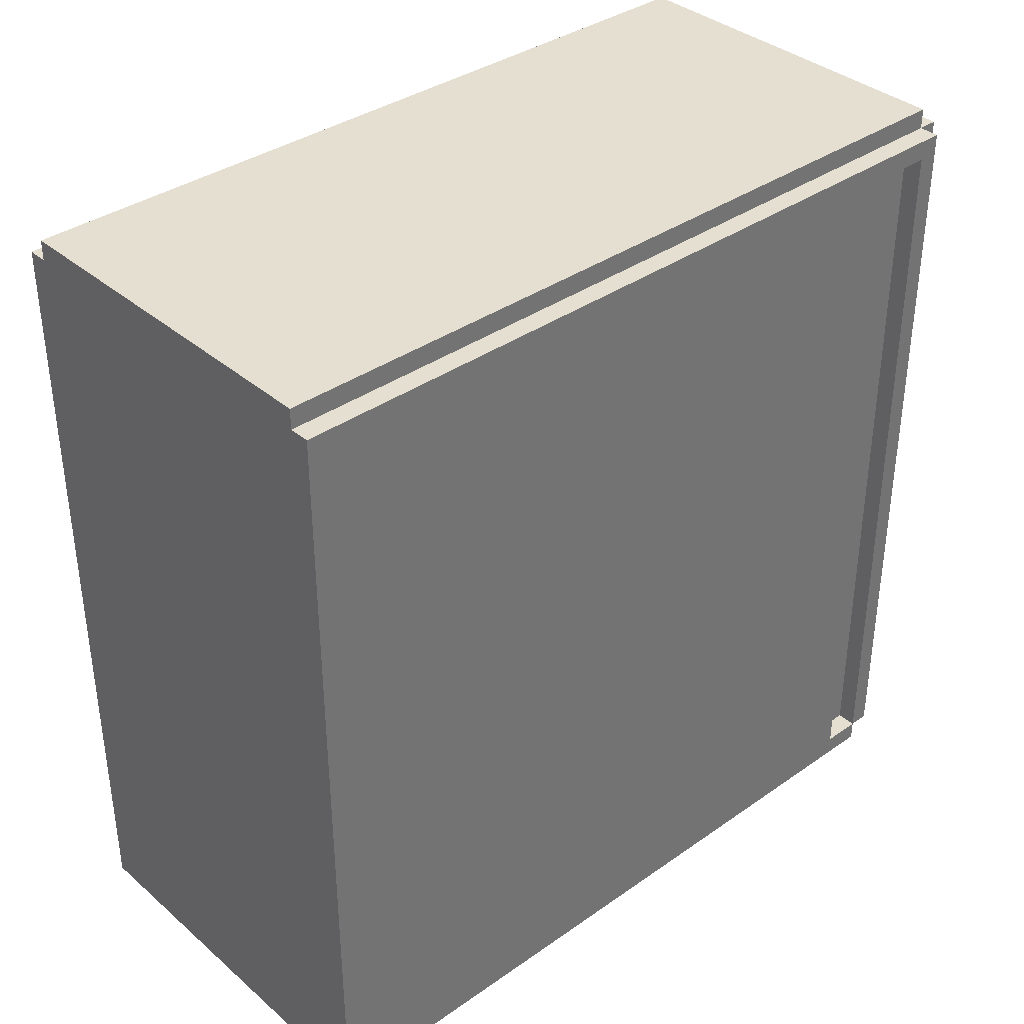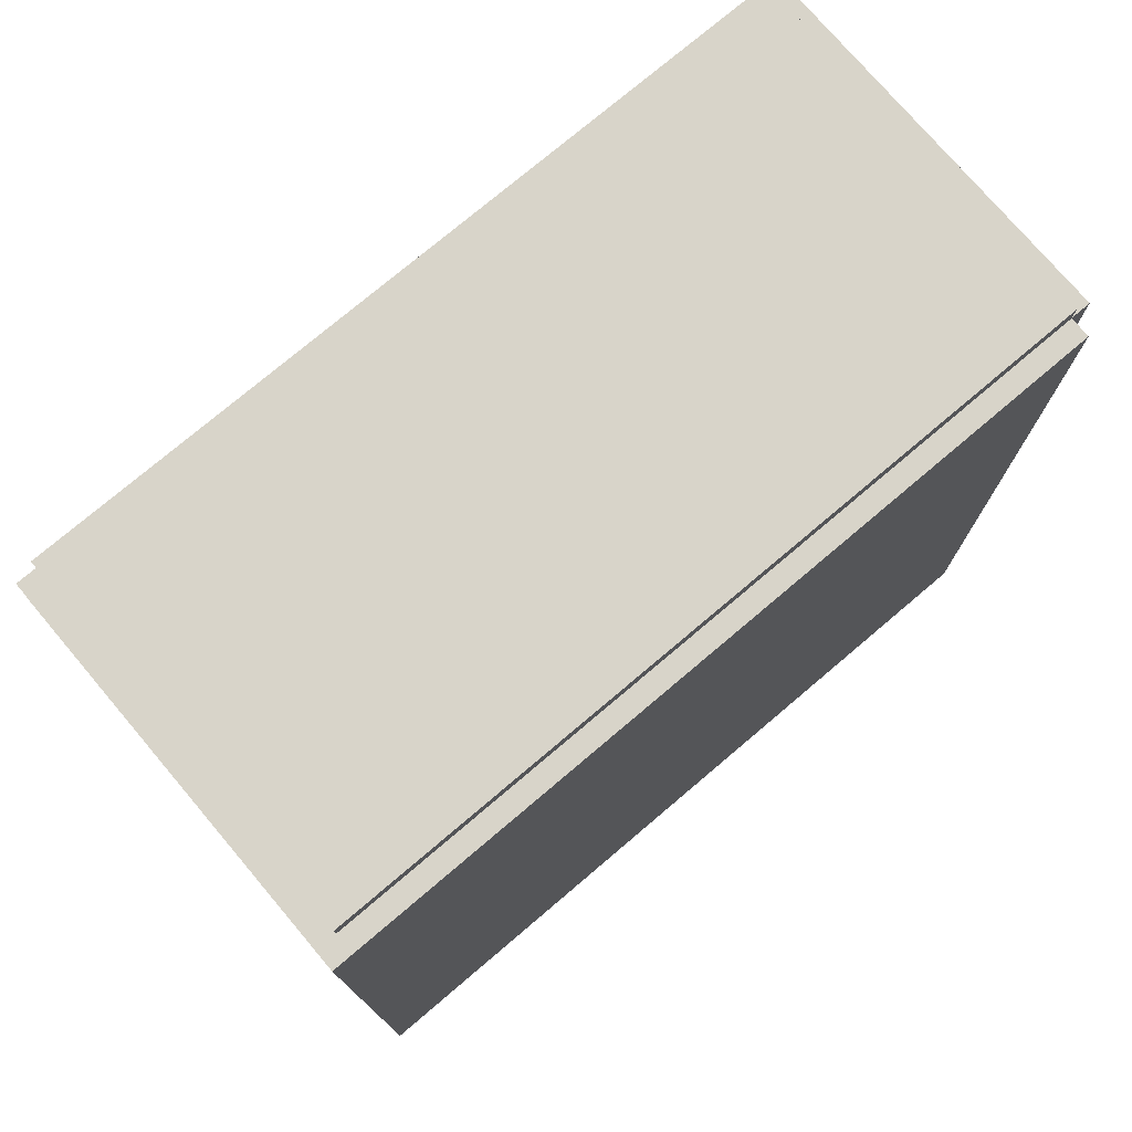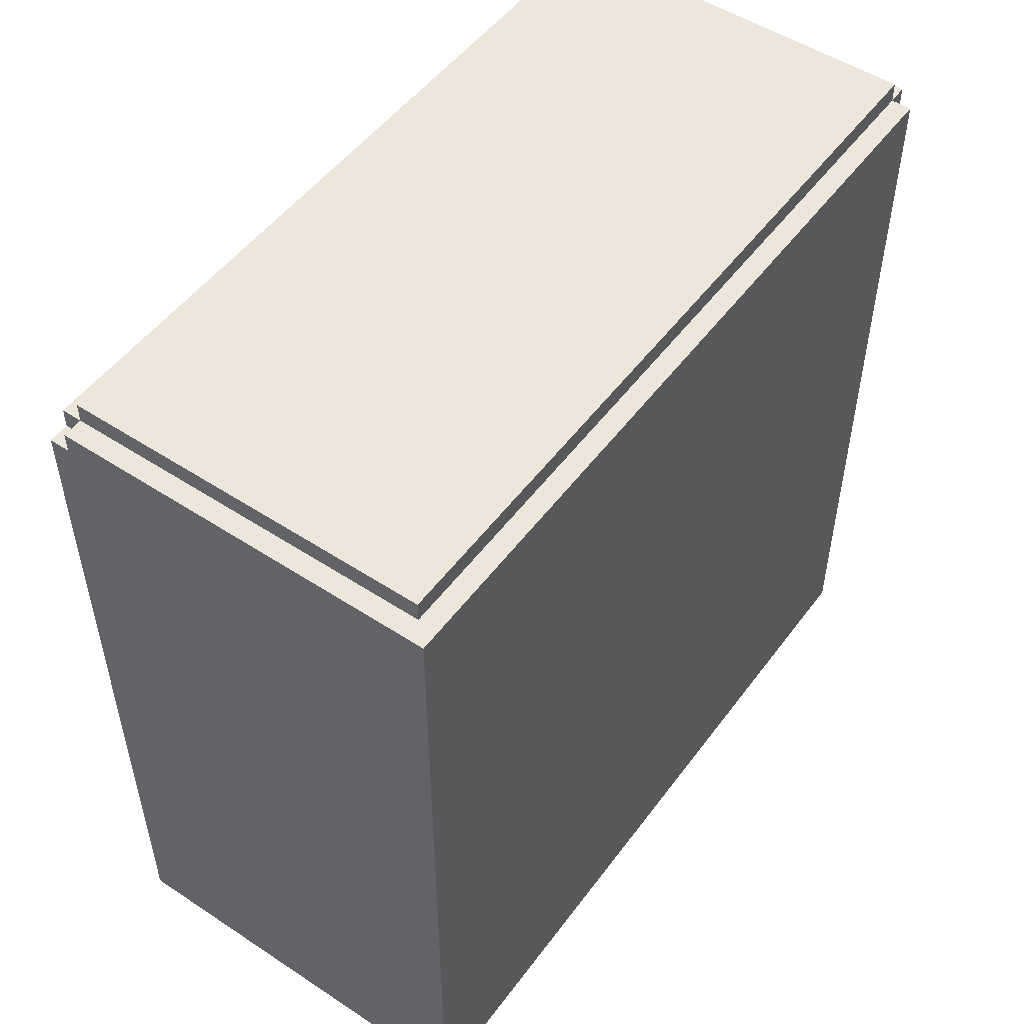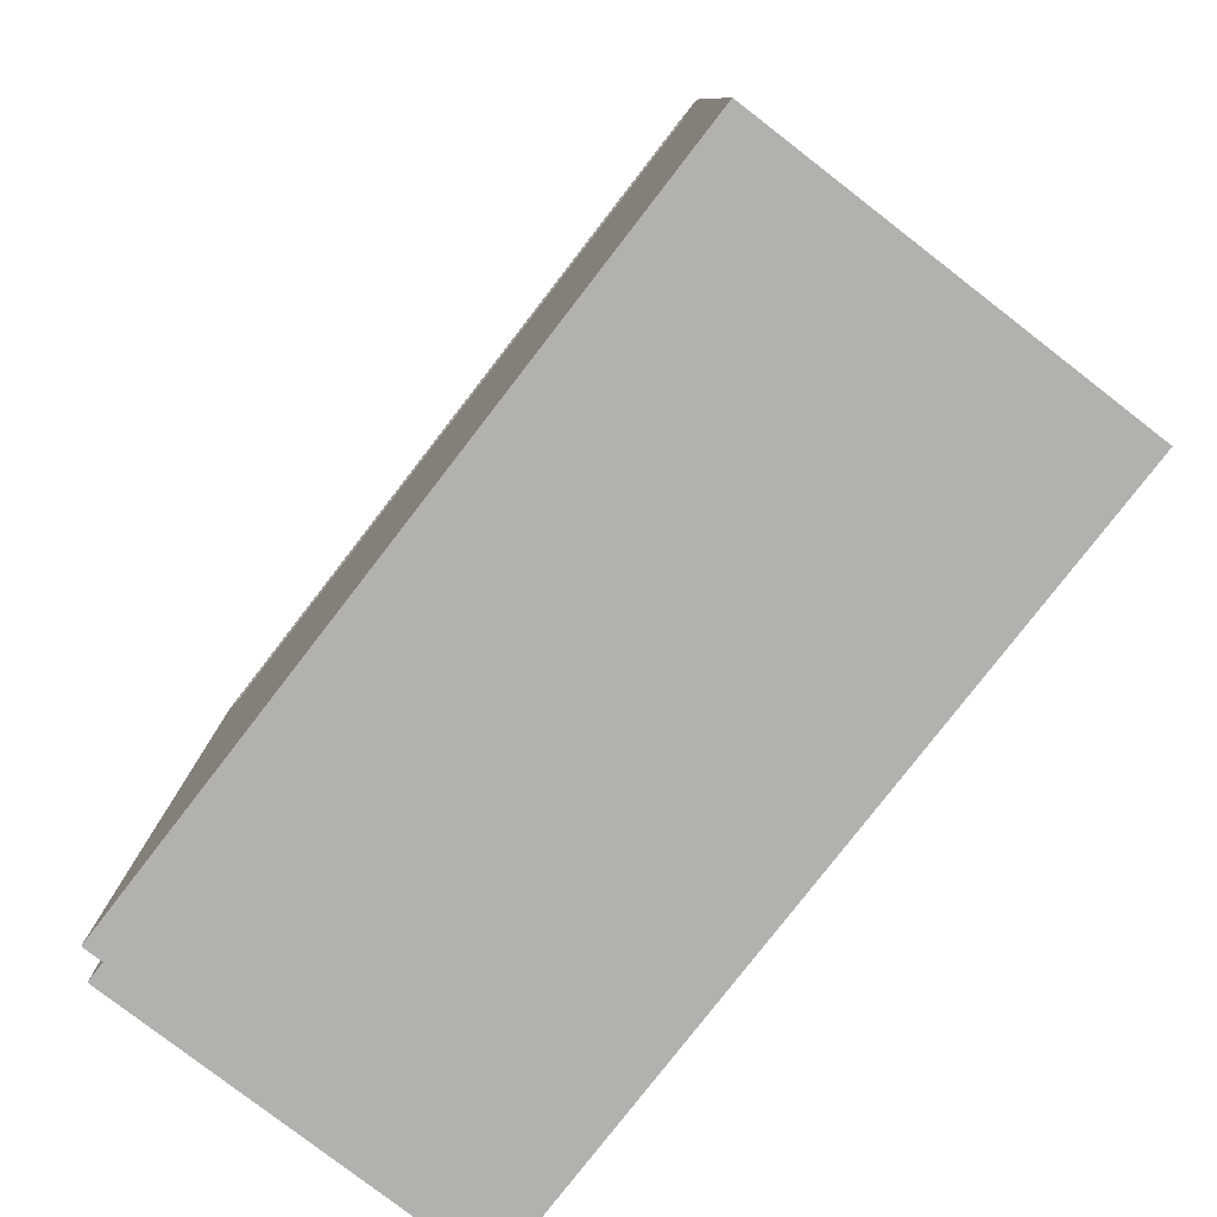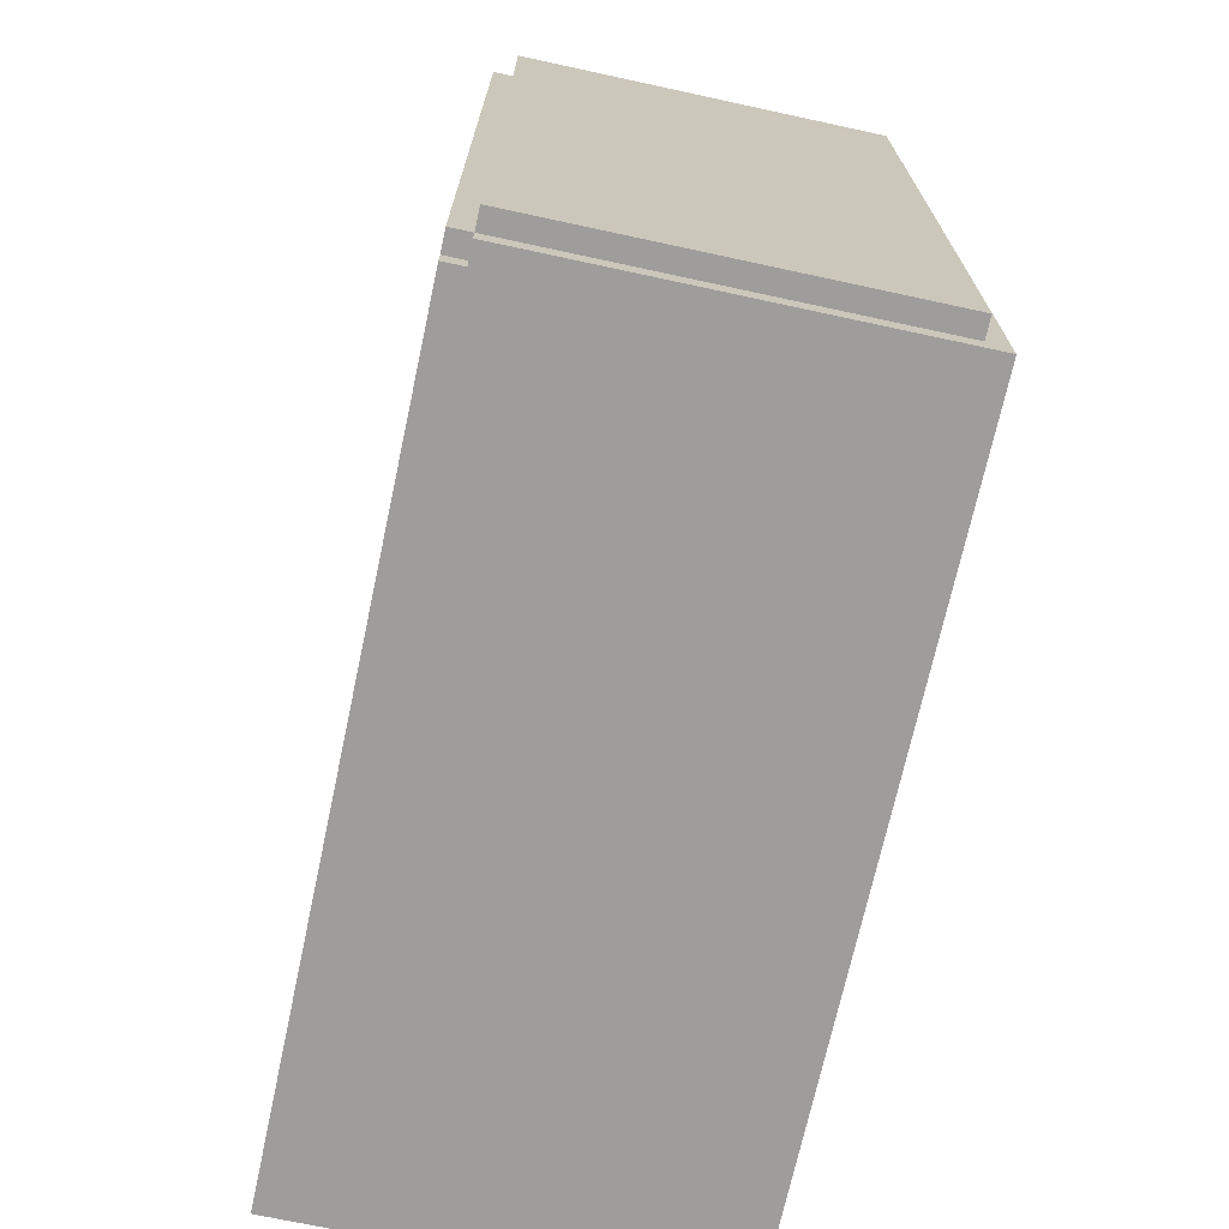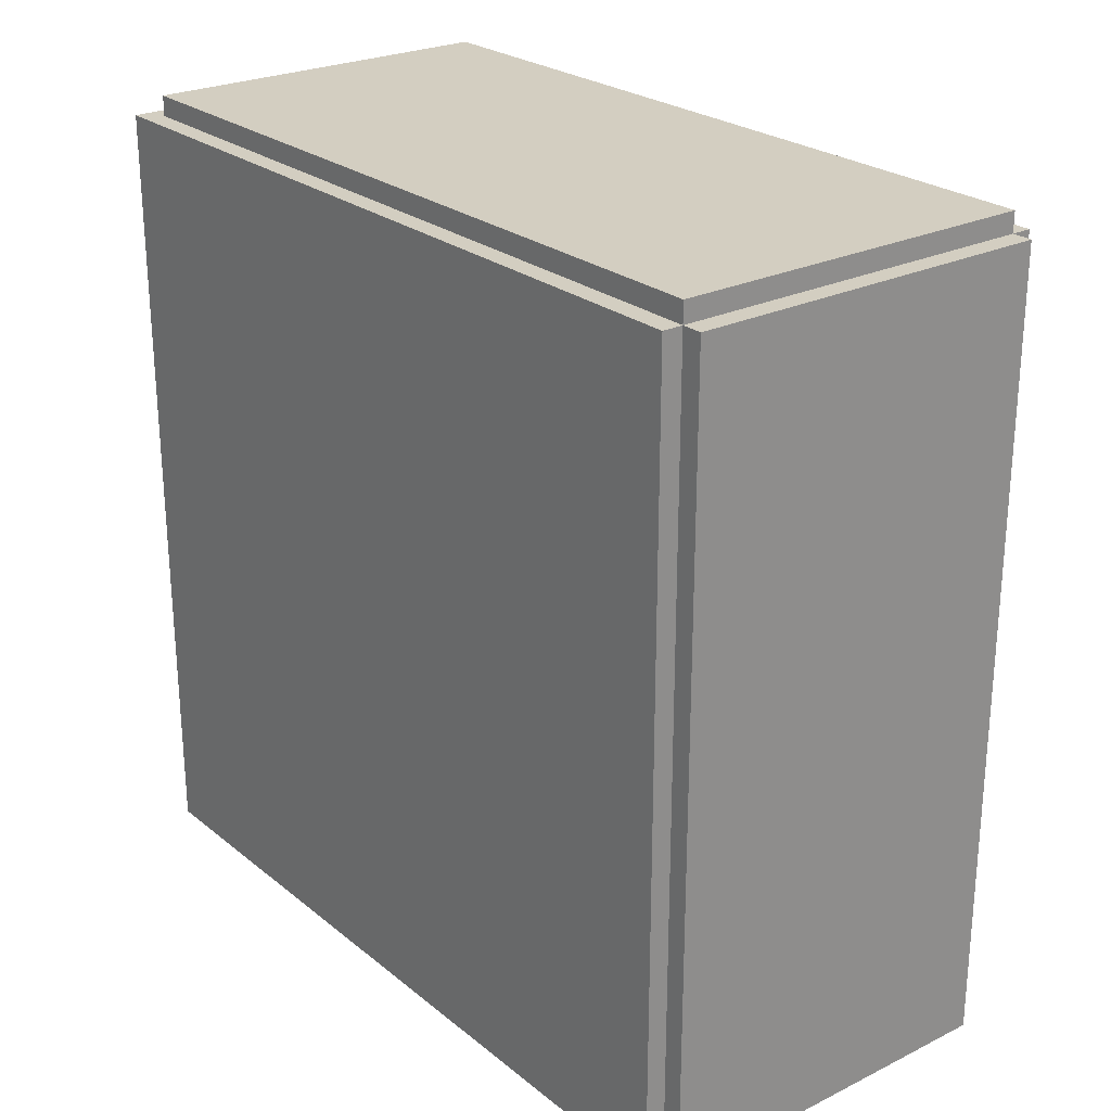
<metadata>
{"format":"obj","ext":"obj","renderer":"f3d","projection":"perspective","resolution":1024,"background":"white","views":[{"elev":36.6,"azim":-132.2,"up":"+Y"},{"elev":75.7,"azim":49.7,"up":"+Z"},{"elev":51.3,"azim":35.5,"up":"+Z"},{"elev":-79.2,"azim":-37.7,"up":"+Z"},{"elev":-70.7,"azim":-12.2,"up":"+Y"},{"elev":25.1,"azim":141.7,"up":"+Z"}]}
</metadata>
<code>
g pc
v -10 0 18
v -10 0 -20
v -10 1 19
v -10 1 18
v -10 1 16
v -10 38 18
v -10 38 16
v -10 39 19
v -10 39 -20
v -9 0 19
v -9 0 18
v -9 1 20
v -9 1 19
v -9 1 18
v -9 1 16
v -9 38 18
v -9 38 16
v -9 39 20
v -9 39 19
v -9 39 -20
v -9 40 19
v -9 40 -20
v 9 1 20
v 9 1 19
v 9 39 20
v 9 39 19
v 9 39 -20
v 9 40 19
v 9 40 -20
v 10 0 19
v 10 0 -20
v 10 39 19
v 10 39 -20
v -9 1 20
v -9 39 20
v 5 21 20
v 5 23 20
v 6 17 20
v 6 18 20
v 6 19 20
v 6 20 20
v 7 17 20
v 7 18 20
v 7 19 20
v 7 20 20
v 7 21 20
v 7 23 20
v 9 1 20
v 9 39 20
v -10 1 19
v -10 39 19
v -9 0 19
v -9 1 19
v -9 39 19
v -9 40 19
v 9 1 19
v 9 39 19
v 9 40 19
v 10 0 19
v 10 39 19
v -10 0 18
v -10 1 18
v -9 0 18
v -9 1 18
v -10 1 16
v -10 38 16
v -9 1 16
v -9 38 16
v -10 1 18
v -10 38 18
v -9 1 18
v -9 38 18
v -10 0 -20
v -10 39 -20
v -9 39 -20
v -9 40 -20
v 9 39 -20
v 9 40 -20
v 10 0 -20
v 10 39 -20
v -9 0 19
v 10 0 19
v -10 0 18
v -9 0 18
v -10 0 -20
v 10 0 -20
v -9 1 20
v 9 1 20
v -10 1 19
v -9 1 19
v 9 1 19
v -10 1 18
v -9 1 18
v -10 38 18
v -9 38 18
v -10 38 16
v -9 38 16
v -10 1 18
v -9 1 18
v -10 1 16
v -9 1 16
v -9 39 20
v 9 39 20
v -10 39 19
v -9 39 19
v 9 39 19
v 10 39 19
v -10 39 -20
v -9 39 -20
v 9 39 -20
v 10 39 -20
v -9 40 19
v 9 40 19
v -9 40 -20
v 9 40 -20
f 4 2 1
f 5 2 4
f 6 4 3
f 7 2 5
f 8 6 3
f 8 7 6
f 9 2 7
f 9 7 8
f 13 11 10
f 14 11 13
f 16 15 14
f 17 15 16
f 18 13 12
f 19 13 18
f 21 20 19
f 22 20 21
f 23 24 25
f 25 24 26
f 26 27 28
f 28 27 29
f 30 31 32
f 32 31 33
f 36 35 34
f 37 35 36
f 38 36 34
f 39 36 38
f 40 36 39
f 41 36 40
f 42 38 34
f 42 39 38
f 43 40 39
f 43 39 42
f 44 41 40
f 44 40 43
f 45 36 41
f 45 41 44
f 46 37 36
f 46 36 45
f 47 35 37
f 47 37 46
f 48 46 45
f 48 45 44
f 48 47 46
f 48 42 34
f 48 43 42
f 48 44 43
f 49 35 47
f 49 47 48
f 53 51 50
f 54 51 53
f 56 53 52
f 57 55 54
f 58 55 57
f 59 56 52
f 59 57 56
f 60 57 59
f 63 62 61
f 64 62 63
f 67 66 65
f 68 66 67
f 69 70 71
f 71 70 72
f 73 74 75
f 73 75 77
f 75 76 77
f 77 76 78
f 73 77 79
f 79 77 80
f 84 82 81
f 85 84 83
f 86 82 84
f 86 84 85
f 90 88 87
f 91 88 90
f 92 90 89
f 93 90 92
f 96 95 94
f 97 95 96
f 98 99 100
f 100 99 101
f 102 103 105
f 105 103 106
f 104 105 108
f 108 105 109
f 106 107 110
f 110 107 111
f 112 113 114
f 114 113 115

</code>
